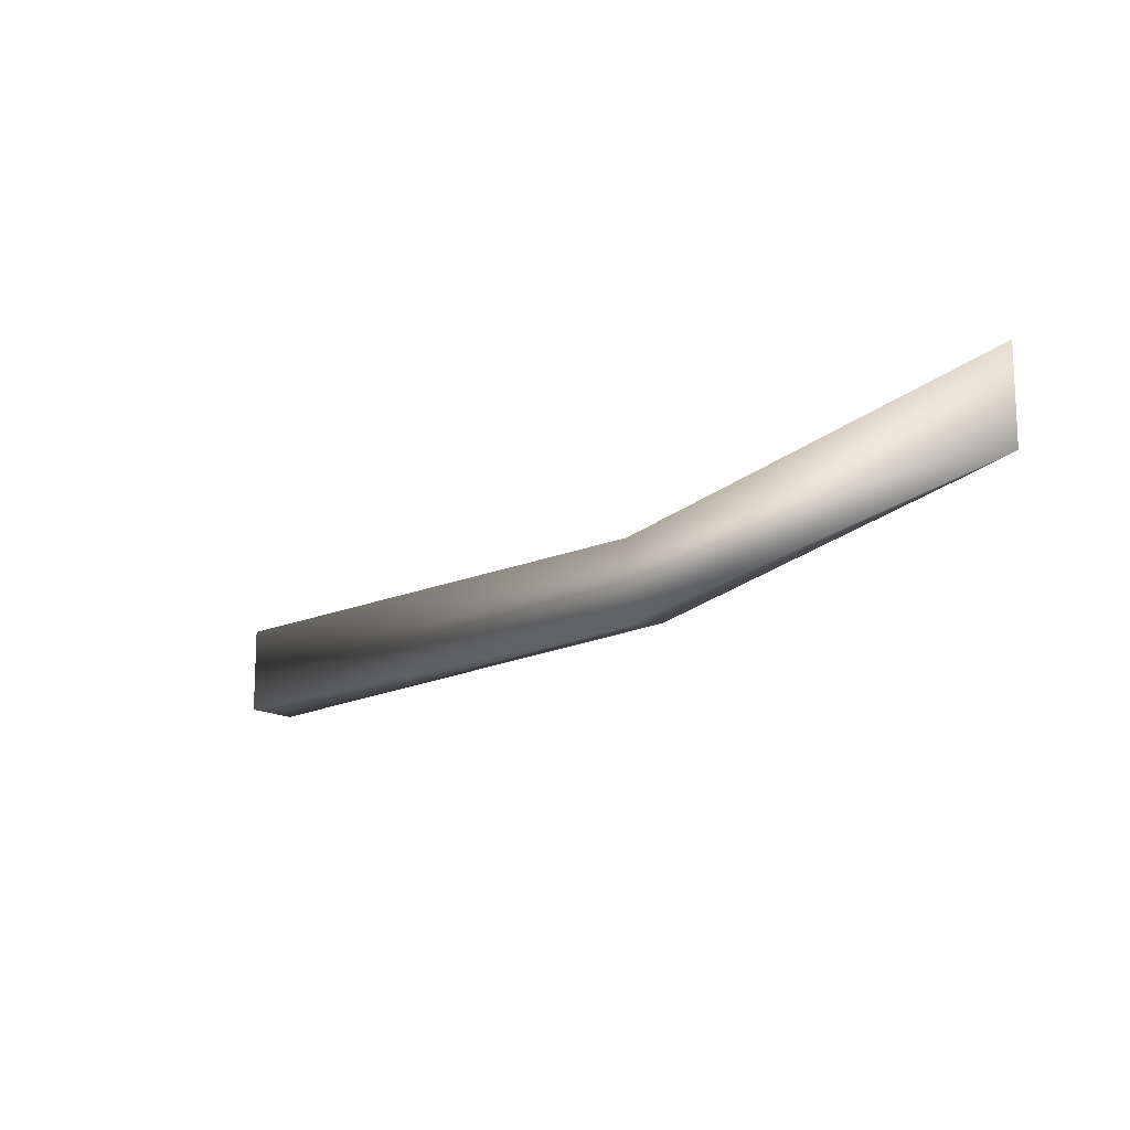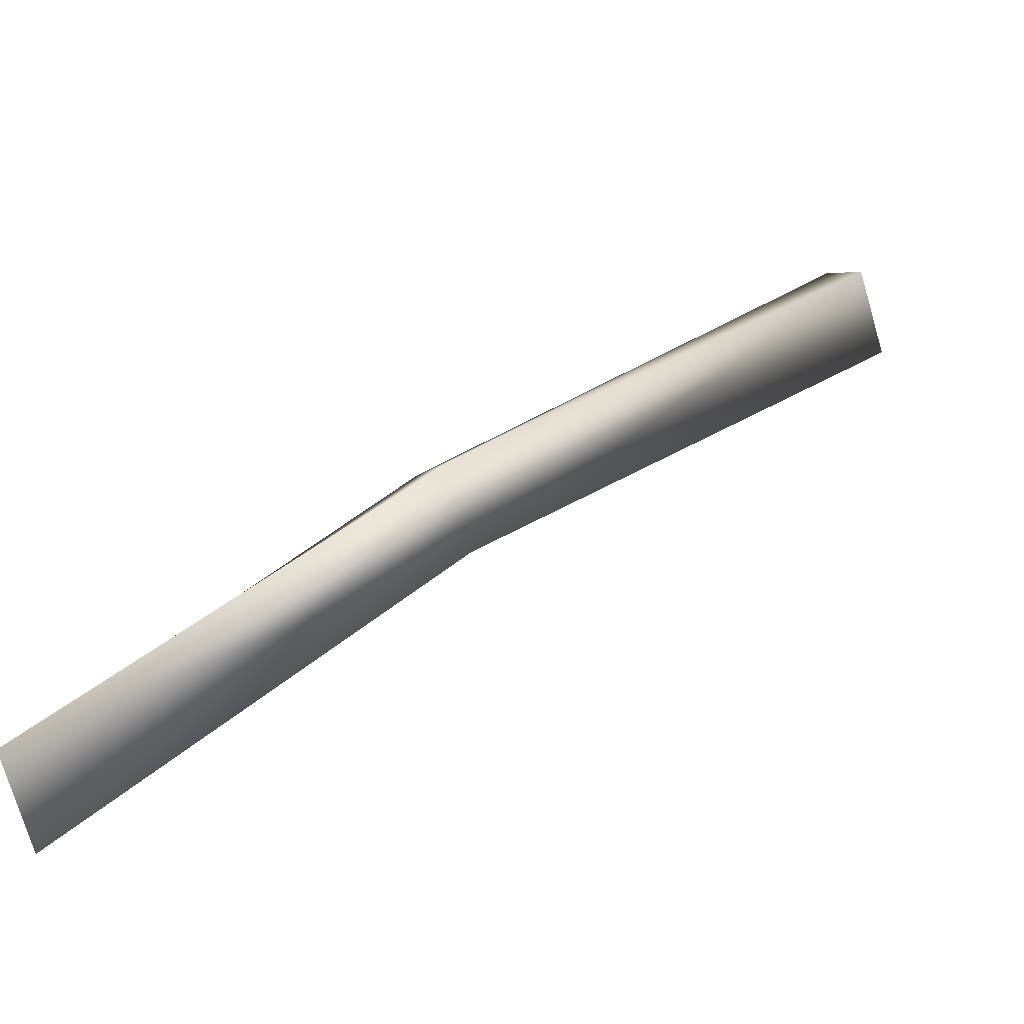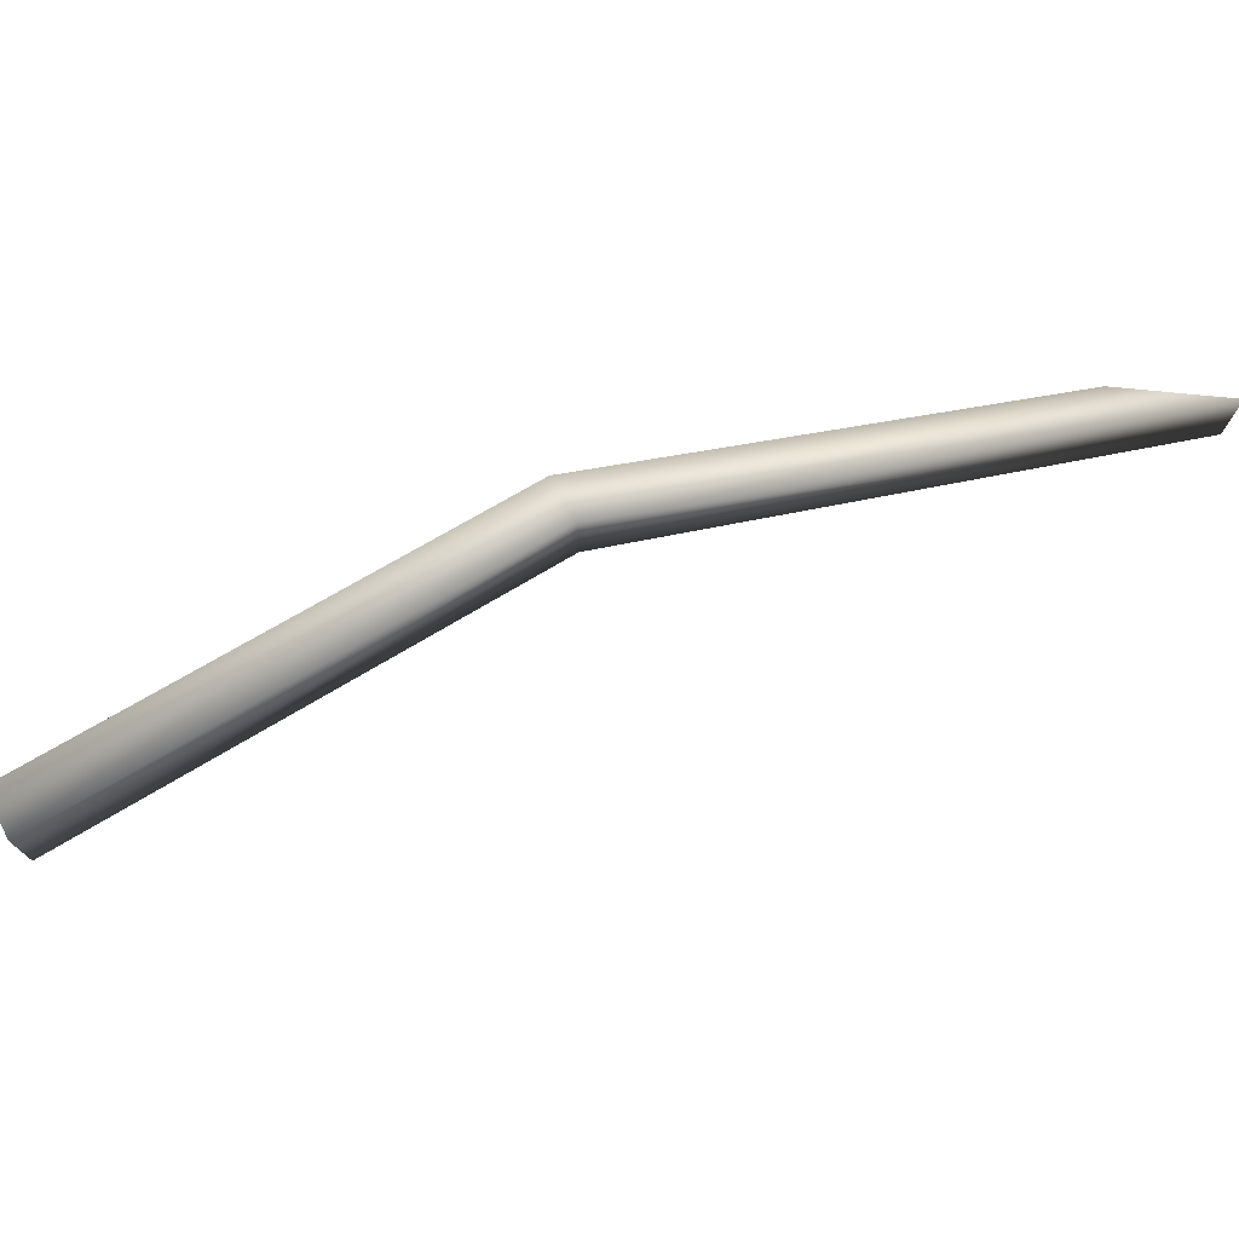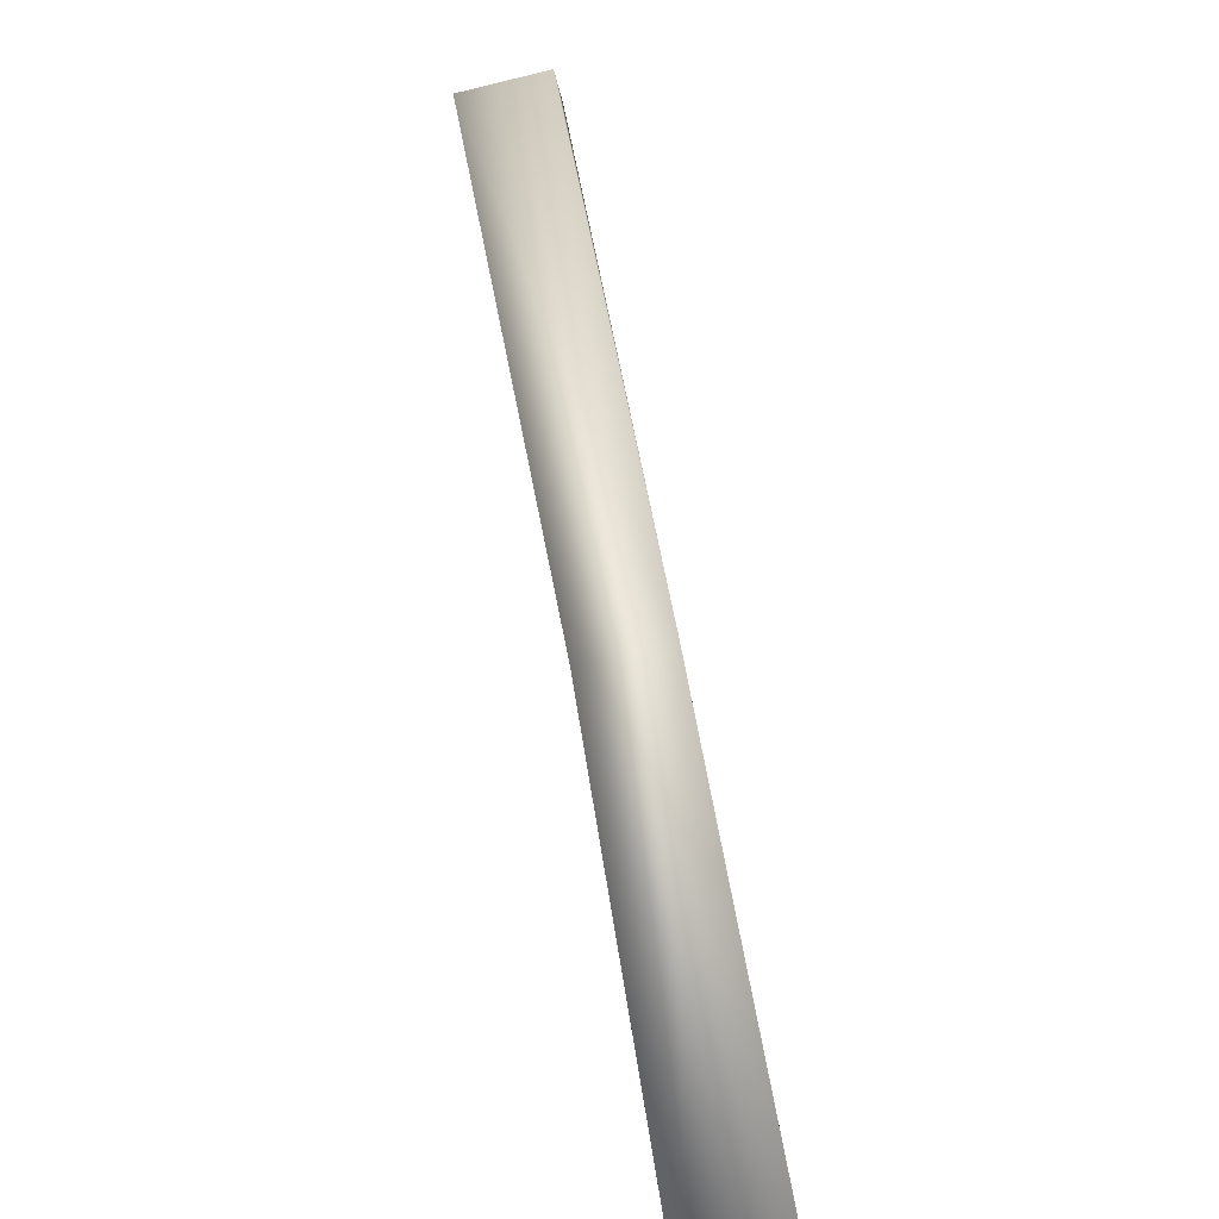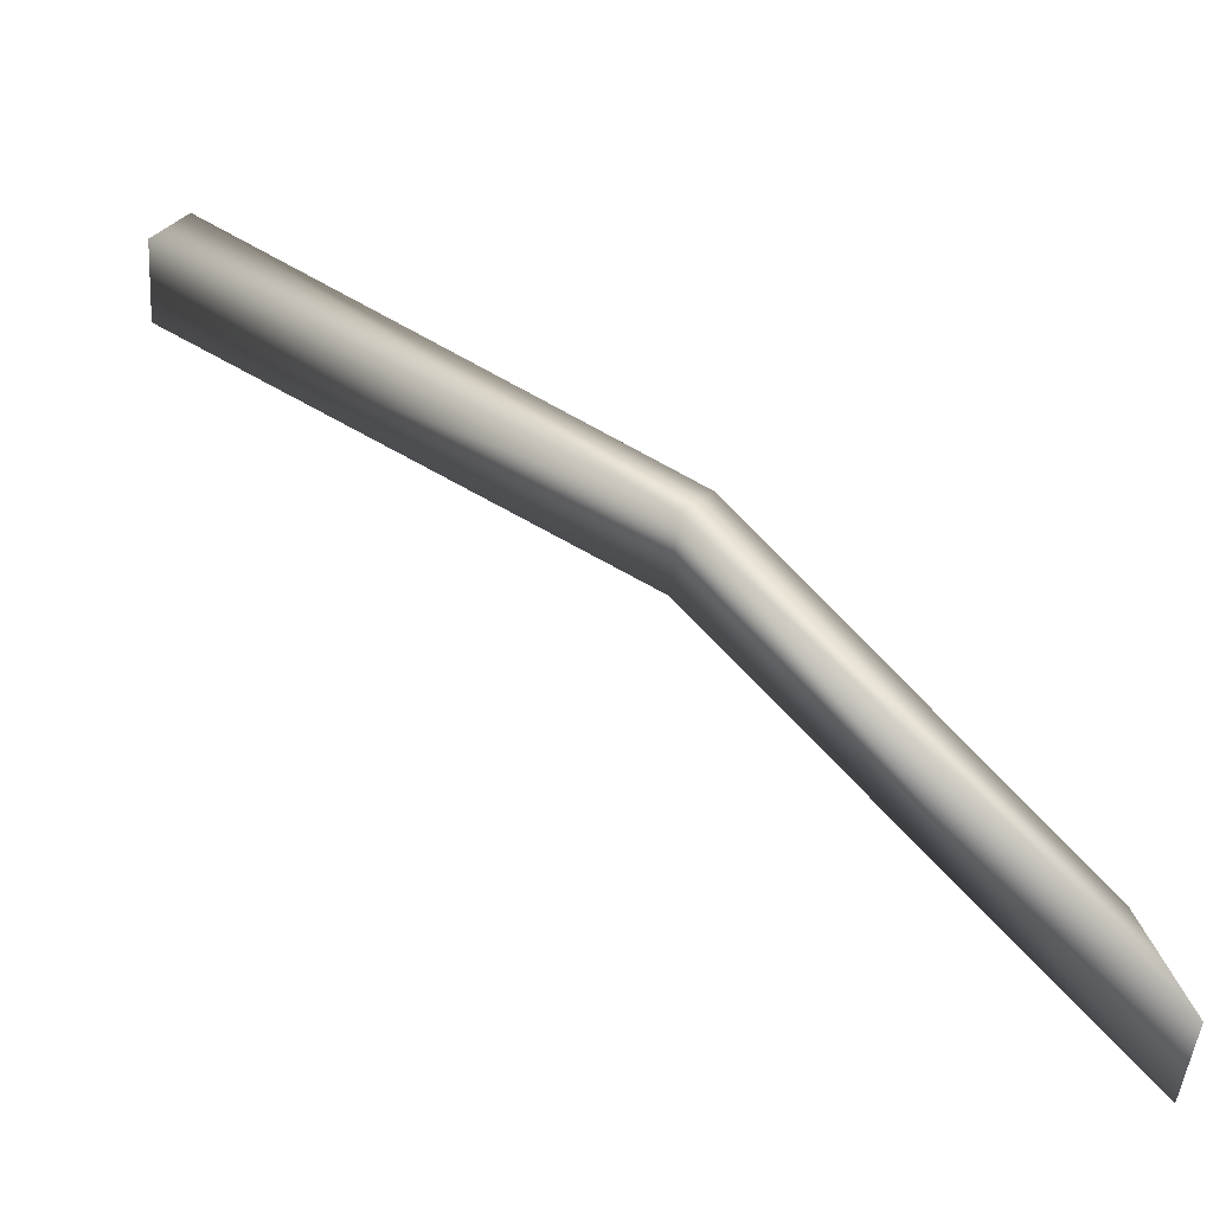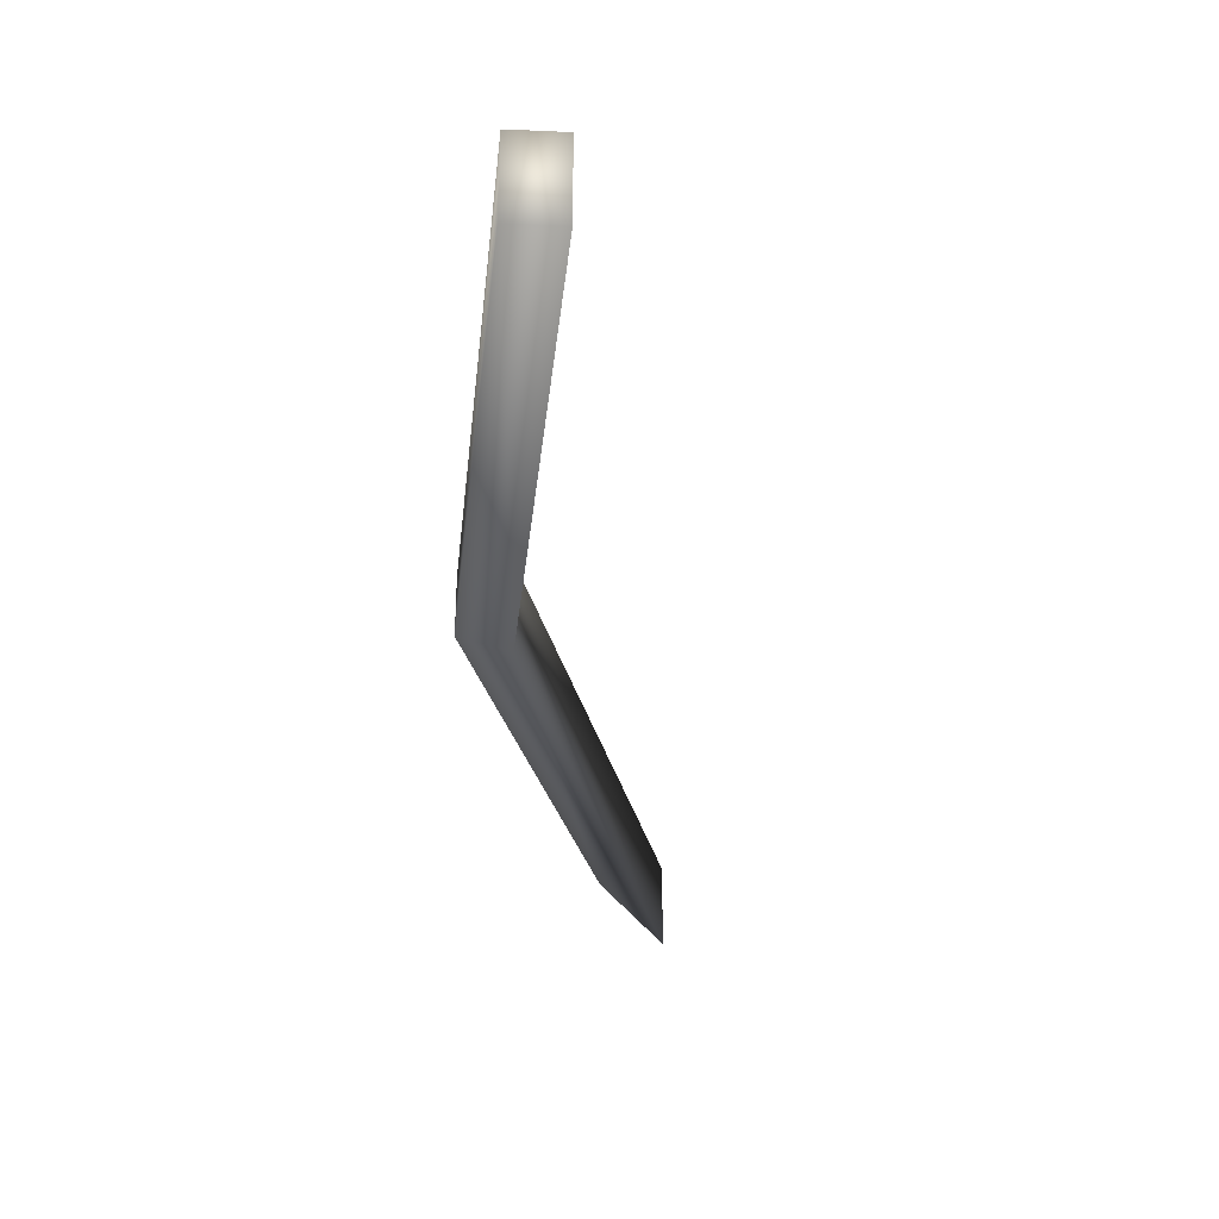
<metadata>
{"format":"obj","ext":"obj","renderer":"f3d","projection":"perspective","resolution":1024,"background":"white","views":[{"elev":-16.4,"azim":-173.3,"up":"+Y"},{"elev":-74.0,"azim":16.3,"up":"+Z"},{"elev":74.2,"azim":114.4,"up":"+Y"},{"elev":-77.1,"azim":103.5,"up":"+Z"},{"elev":-46.6,"azim":175.7,"up":"+Z"},{"elev":-33.7,"azim":49.0,"up":"+Y"}]}
</metadata>
<code>
o Shellbug.003_Plane.003
v -0.03662 -0.001775 0.02891
v 0.5095 -0.001775 0.4102
v -0.03662 0.1076 0.02891
v 0.5095 0.1076 0.4102
v -0.07522 0.01418 0.0791
v 0.4709 -0.001775 0.4604
v -0.07522 0.09167 0.0791
v 0.4709 0.1076 0.4604
v -0.4529 0.1076 -0.5592
v -0.4529 -0.001775 -0.5592
v -0.4157 0.08331 -0.4194
v -0.4157 0.02253 -0.4194
f 3 2 1
f 3 8 4
f 5 8 7
f 1 6 5
f 10 3 1
f 9 12 11
f 7 12 5
f 12 1 5
f 3 11 7
f 8 6 2 4
f 3 4 2
f 3 7 8
f 5 6 8
f 1 2 6
f 10 9 3
f 9 10 12
f 7 11 12
f 12 10 1
f 3 9 11

</code>
